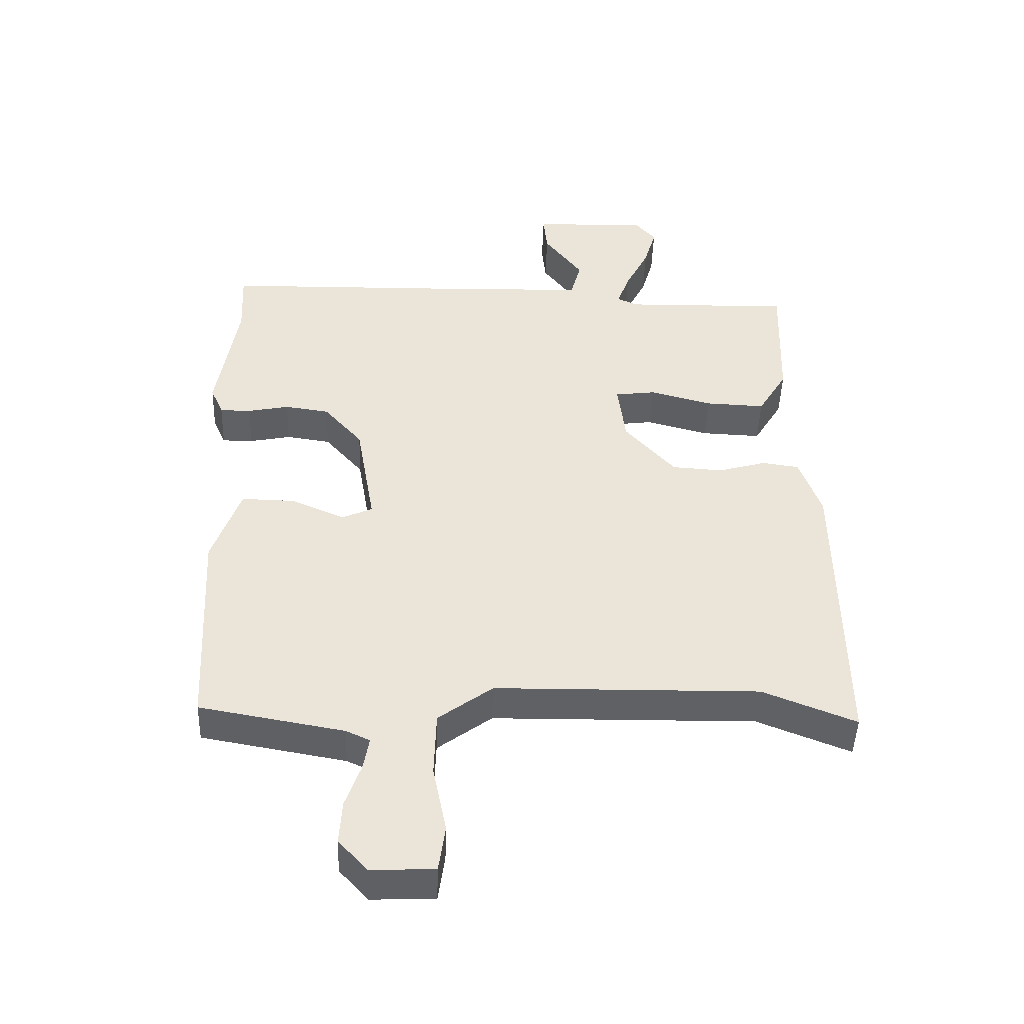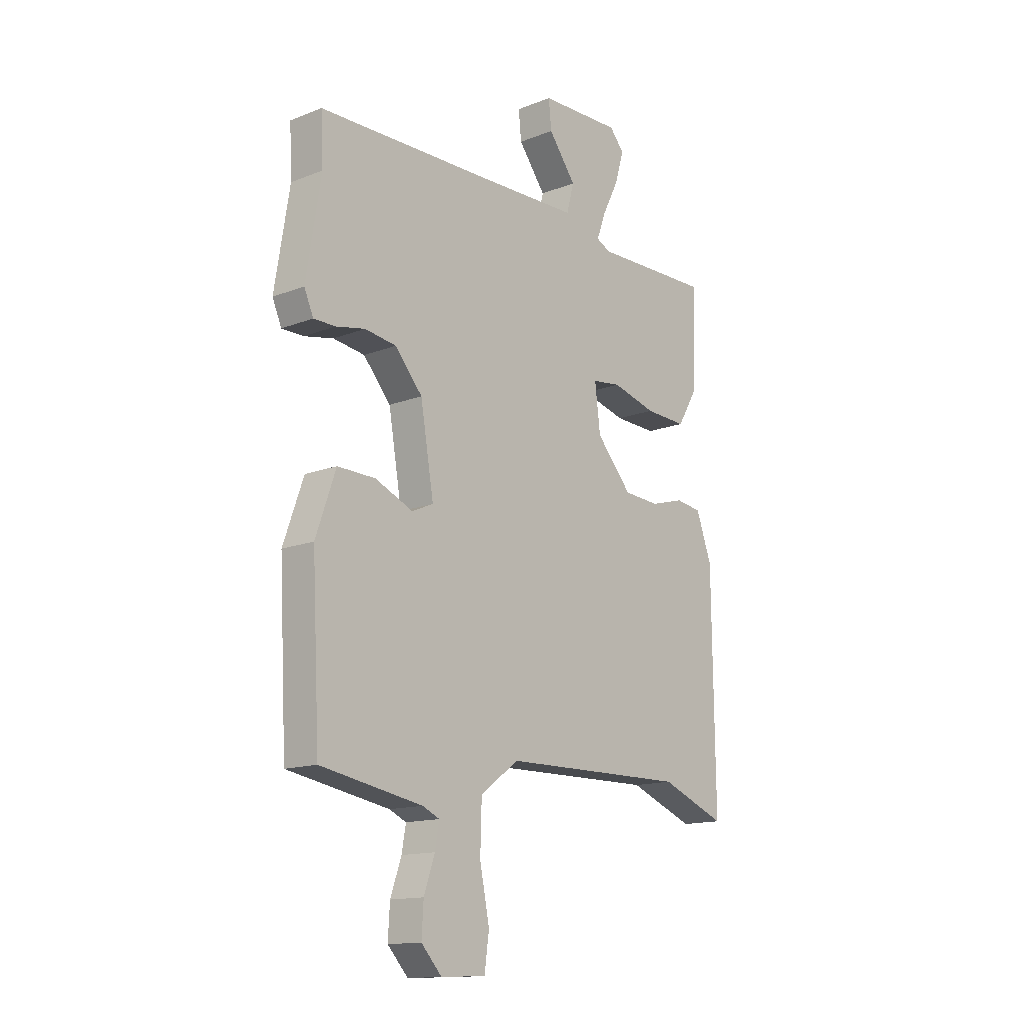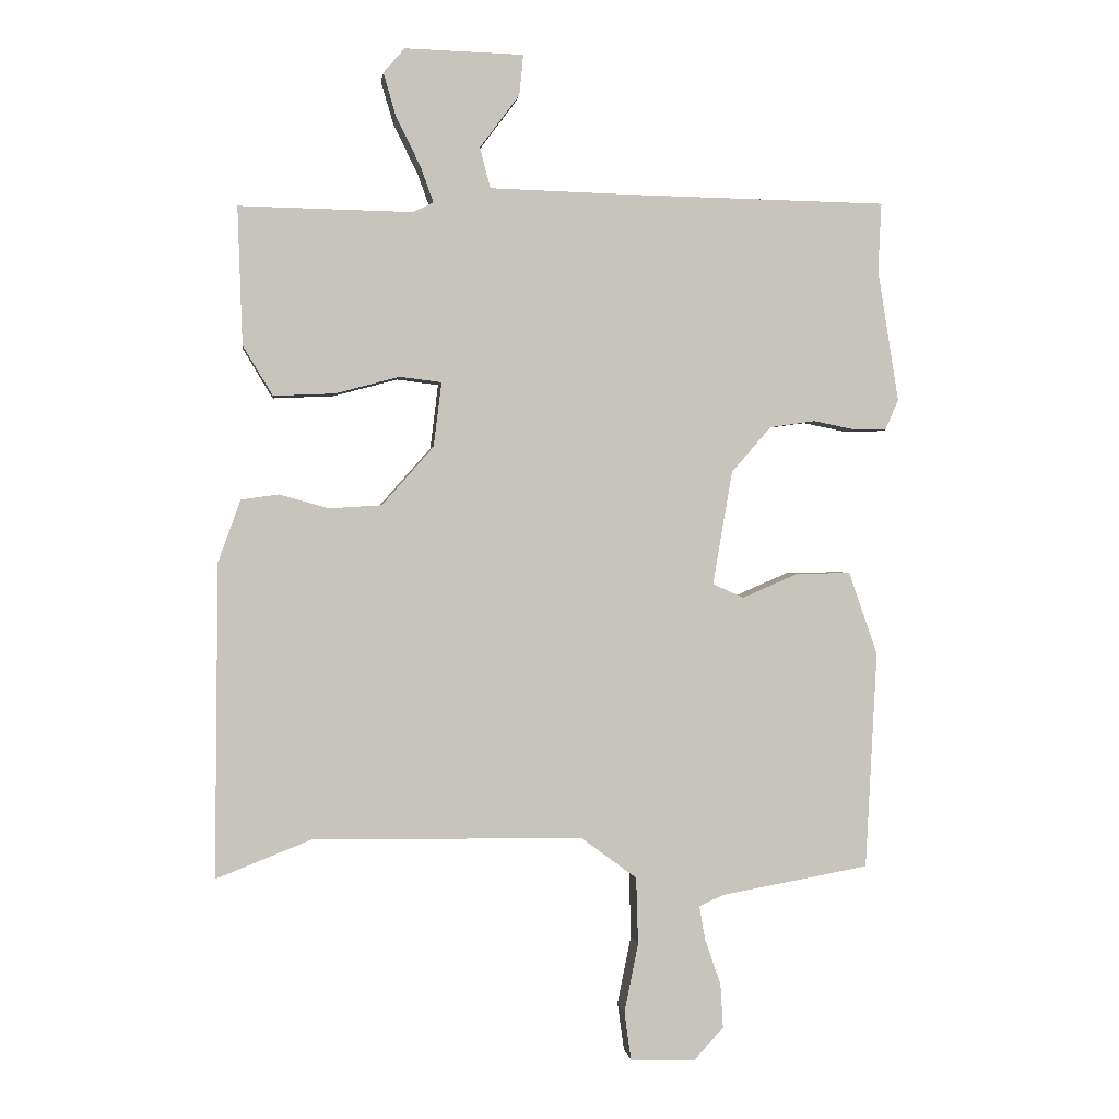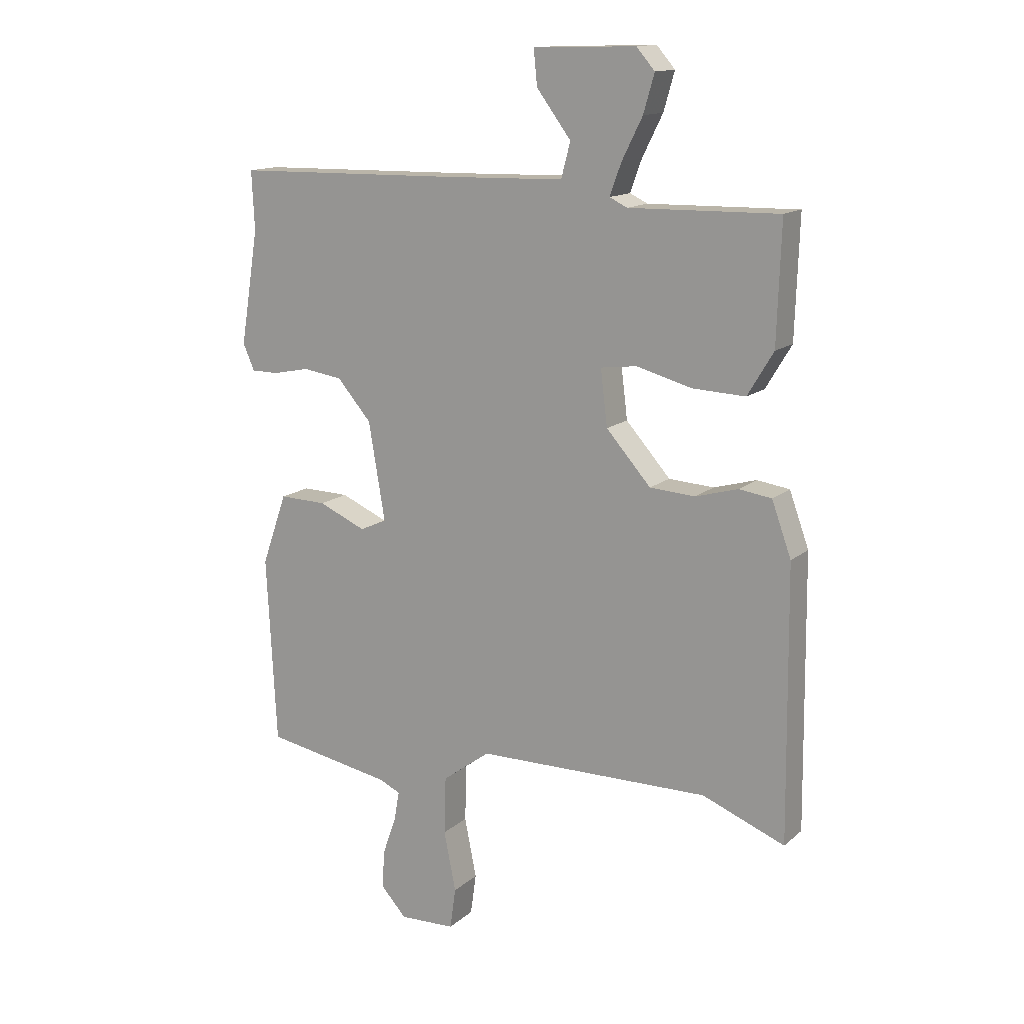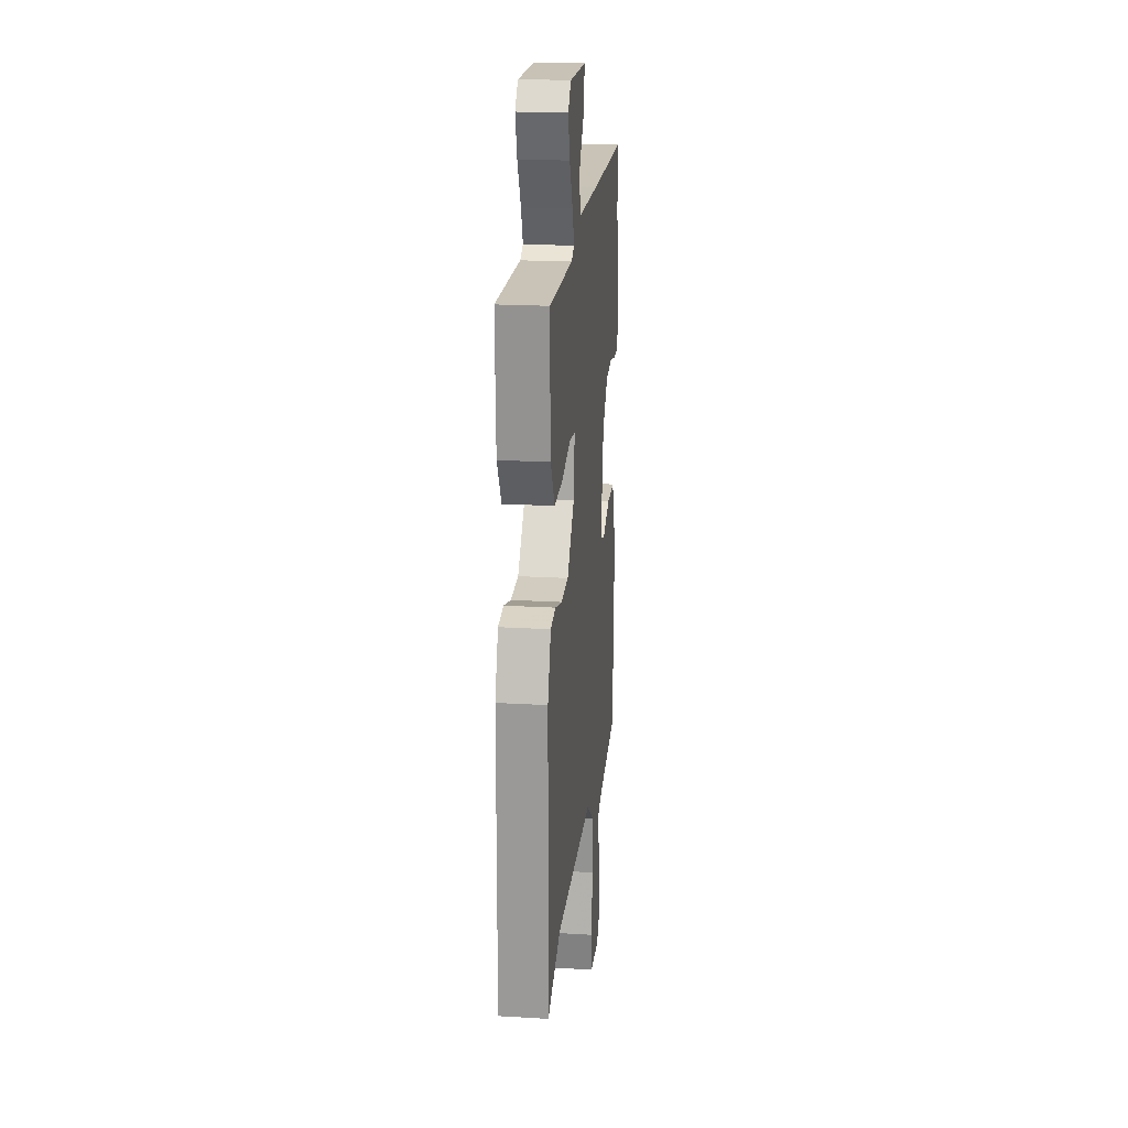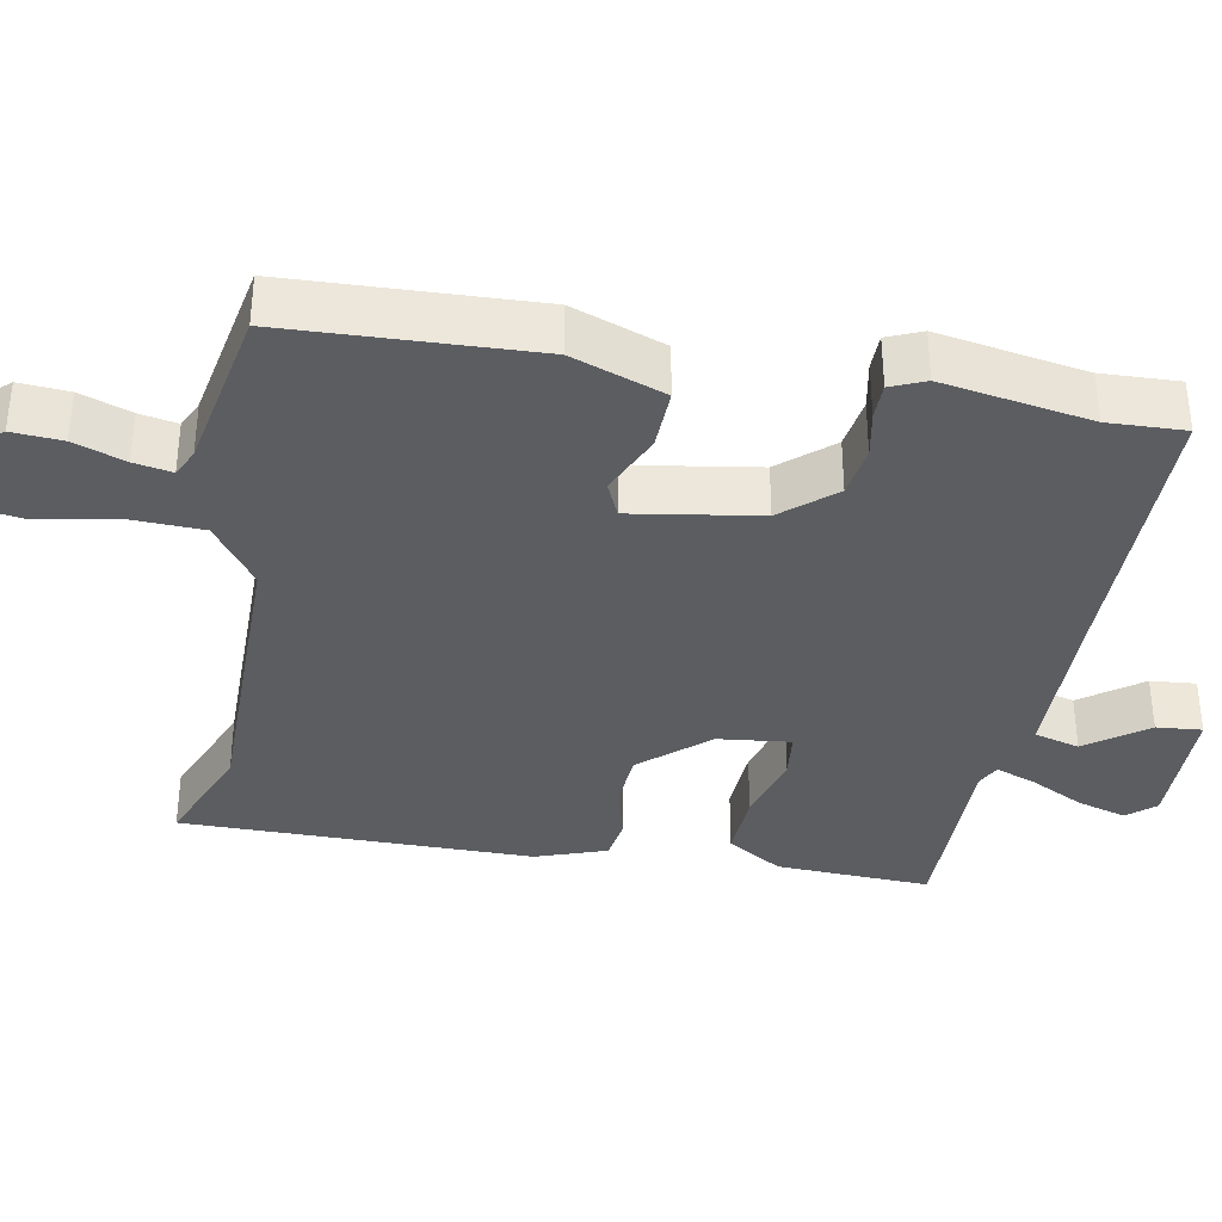
<metadata>
{"format":"obj","ext":"obj","renderer":"f3d","projection":"perspective","resolution":1024,"background":"white","views":[{"elev":-46.1,"azim":-1.9,"up":"+Z"},{"elev":-14.3,"azim":-49.3,"up":"+Z"},{"elev":0.8,"azim":172.7,"up":"+Z"},{"elev":14.2,"azim":30.1,"up":"+Z"},{"elev":20.6,"azim":96.2,"up":"+Z"},{"elev":-35.9,"azim":-101.0,"up":"+Y"}]}
</metadata>
<code>
v 0.482 0.07 0.496
v 0.475 0.07 0.289
v 0.43 0.07 0.214
v 0.338 0.07 0.218
v 0.241 0.07 0.244
v 0.178 0.07 0.236
v 0.19 0.07 0.139
v 0.268 0.07 0.051
v 0.347 0.07 0.046
v 0.421 0.07 0.067
v 0.478 0.07 0.059
v 0.512 0.07 -0.035
v 0.517 0.07 -0.507
v 0.373 0.07 -0.45
v -0.035 0.07 -0.455
v -0.119 0.07 -0.517
v -0.122 0.07 -0.618
v -0.101 0.07 -0.723
v -0.111 0.07 -0.795
v -0.209 0.07 -0.799
v -0.254 0.07 -0.75
v -0.25 0.07 -0.683
v -0.226 0.07 -0.614
v -0.217 0.07 -0.563
v -0.254 0.07 -0.546
v -0.478 0.07 -0.506
v -0.495 0.07 -0.177
v -0.451 0.07 -0.052
v -0.368 0.07 -0.054
v -0.285 0.07 -0.09
v -0.238 0.07 -0.069
v -0.267 0.07 0.102
v -0.327 0.07 0.171
v -0.396 0.07 0.181
v -0.46 0.07 0.168
v -0.508 0.07 0.168
v -0.528 0.07 0.214
v -0.496 0.07 0.413
v -0.501 0.07 0.516
v -0.12 0.07 0.523
v 0.104 0.07 0.529
v 0.12 0.07 0.59
v 0.06 0.07 0.67
v 0.054 0.07 0.731
v 0.233 0.07 0.736
v 0.265 0.07 0.699
v 0.246 0.07 0.633
v 0.21 0.07 0.561
v 0.19 0.07 0.506
v 0.221 0.07 0.491
v 0.482 0 0.496
v 0.475 0 0.289
v 0.43 0 0.214
v 0.338 0 0.218
v 0.241 0 0.244
v 0.178 0 0.236
v 0.19 0 0.139
v 0.268 0 0.051
v 0.347 0 0.046
v 0.421 0 0.067
v 0.478 0 0.059
v 0.512 0 -0.035
v 0.517 0 -0.507
v 0.373 0 -0.45
v -0.035 0 -0.455
v -0.119 0 -0.517
v -0.122 0 -0.618
v -0.101 0 -0.723
v -0.111 0 -0.795
v -0.209 0 -0.799
v -0.254 0 -0.75
v -0.25 0 -0.683
v -0.226 0 -0.614
v -0.217 0 -0.563
v -0.254 0 -0.546
v -0.478 0 -0.506
v -0.495 0 -0.177
v -0.451 0 -0.052
v -0.368 0 -0.054
v -0.285 0 -0.09
v -0.238 0 -0.069
v -0.267 0 0.102
v -0.327 0 0.171
v -0.396 0 0.181
v -0.46 0 0.168
v -0.508 0 0.168
v -0.528 0 0.214
v -0.496 0 0.413
v -0.501 0 0.516
v -0.12 0 0.523
v 0.104 0 0.529
v 0.12 0 0.59
v 0.06 0 0.67
v 0.054 0 0.731
v 0.233 0 0.736
v 0.265 0 0.699
v 0.246 0 0.633
v 0.21 0 0.561
v 0.19 0 0.506
v 0.221 0 0.491
f 45 46 47 48
f 45 48 49
f 42 43 44 45
f 41 42 45 49
f 40 41 49 50
f 38 39 40 50
f 34 35 36 37
f 33 34 37 38
f 32 33 38 50
f 27 28 29 30
f 25 26 27 30
f 24 25 30 31
f 20 21 22 23
f 20 23 24
f 17 18 19 20
f 16 17 20 24
f 15 16 24 31
f 11 12 13 14
f 9 10 11 14
f 8 9 14 15
f 7 8 15 31
f 2 3 4 5
f 2 5 6
f 1 2 6
f 50 1 6
f 32 50 6
f 6 7 31 32
f 98 97 96 95
f 99 98 95
f 95 94 93 92
f 99 95 92 91
f 100 99 91 90
f 100 90 89 88
f 87 86 85 84
f 88 87 84 83
f 100 88 83 82
f 80 79 78 77
f 80 77 76 75
f 81 80 75 74
f 73 72 71 70
f 74 73 70
f 70 69 68 67
f 74 70 67 66
f 81 74 66 65
f 64 63 62 61
f 64 61 60 59
f 65 64 59 58
f 81 65 58 57
f 55 54 53 52
f 56 55 52
f 56 52 51
f 56 51 100
f 56 100 82
f 82 81 57 56
f 1 51 52 2
f 2 52 53 3
f 3 53 54 4
f 4 54 55 5
f 5 55 56 6
f 6 56 57 7
f 7 57 58 8
f 8 58 59 9
f 9 59 60 10
f 10 60 61 11
f 11 61 62 12
f 12 62 63 13
f 13 63 64 14
f 14 64 65 15
f 15 65 66 16
f 16 66 67 17
f 17 67 68 18
f 18 68 69 19
f 19 69 70 20
f 20 70 71 21
f 21 71 72 22
f 22 72 73 23
f 23 73 74 24
f 24 74 75 25
f 25 75 76 26
f 26 76 77 27
f 27 77 78 28
f 28 78 79 29
f 29 79 80 30
f 30 80 81 31
f 31 81 82 32
f 32 82 83 33
f 33 83 84 34
f 34 84 85 35
f 35 85 86 36
f 36 86 87 37
f 37 87 88 38
f 38 88 89 39
f 39 89 90 40
f 40 90 91 41
f 41 91 92 42
f 42 92 93 43
f 43 93 94 44
f 44 94 95 45
f 45 95 96 46
f 46 96 97 47
f 47 97 98 48
f 48 98 99 49
f 49 99 100 50
f 50 100 51 1

</code>
